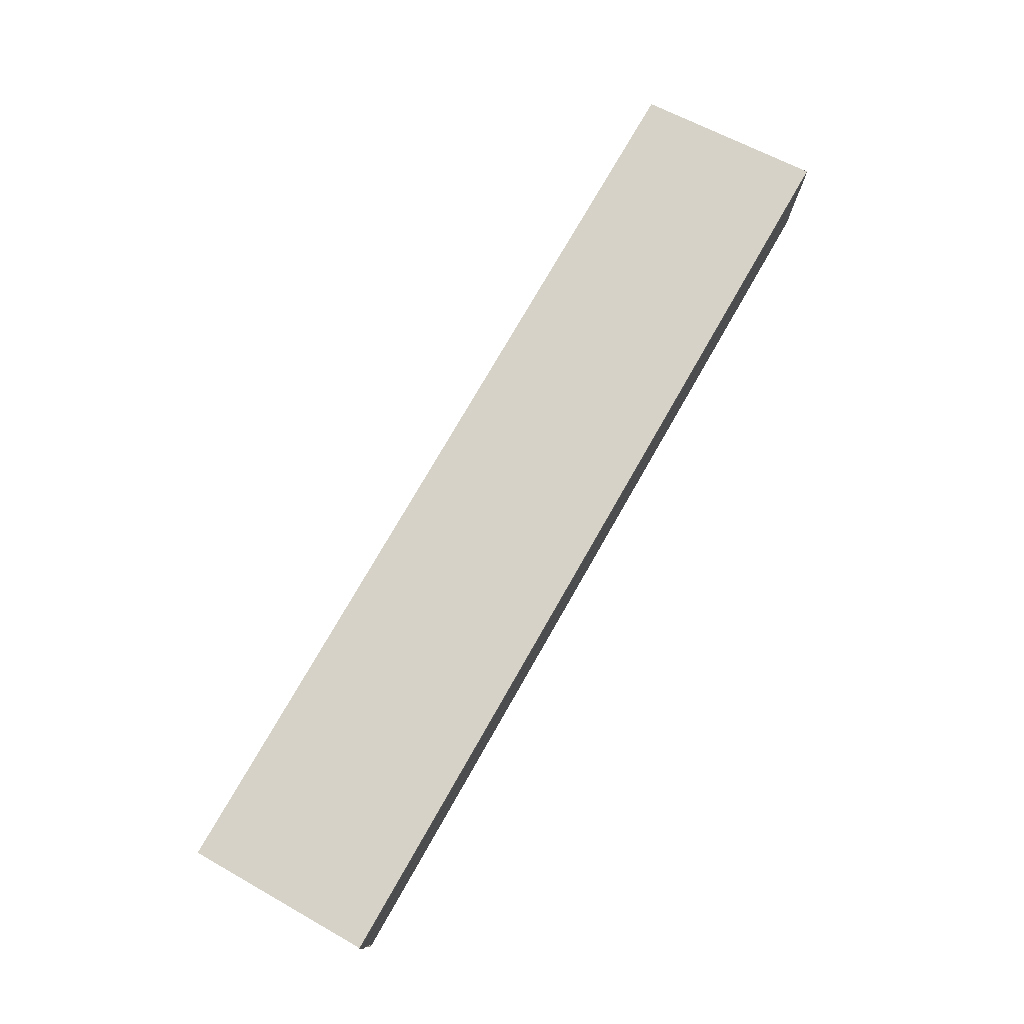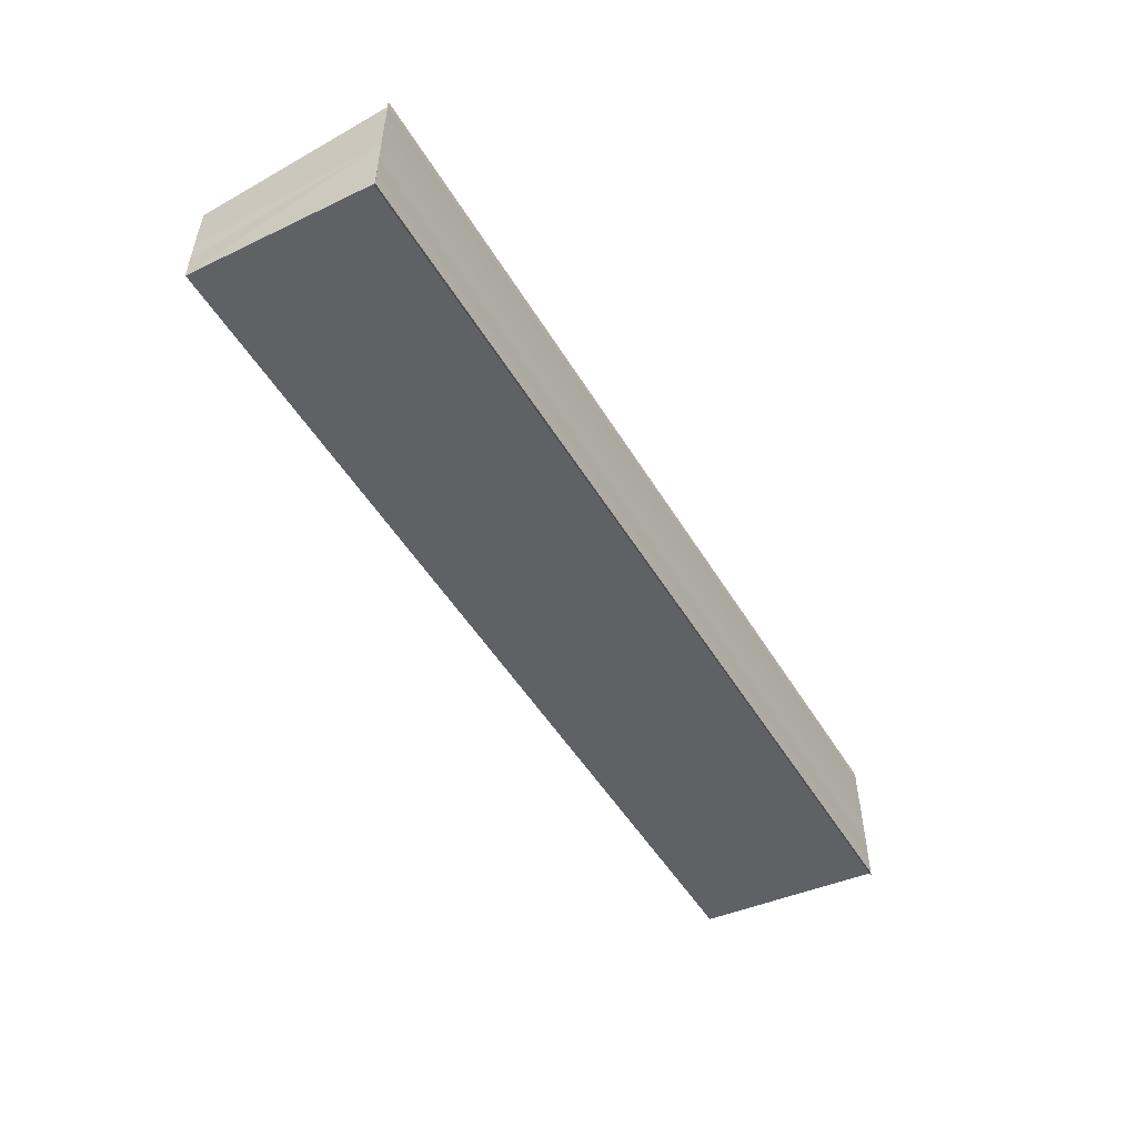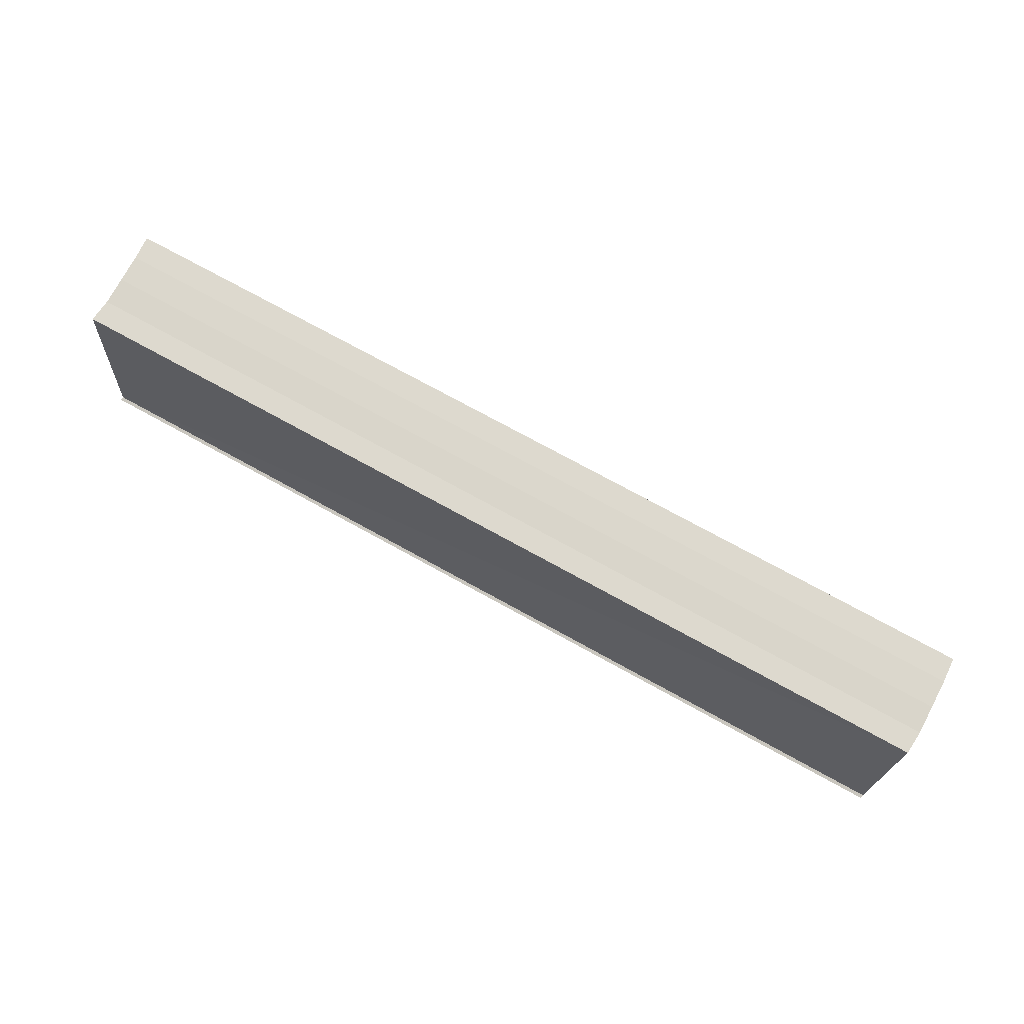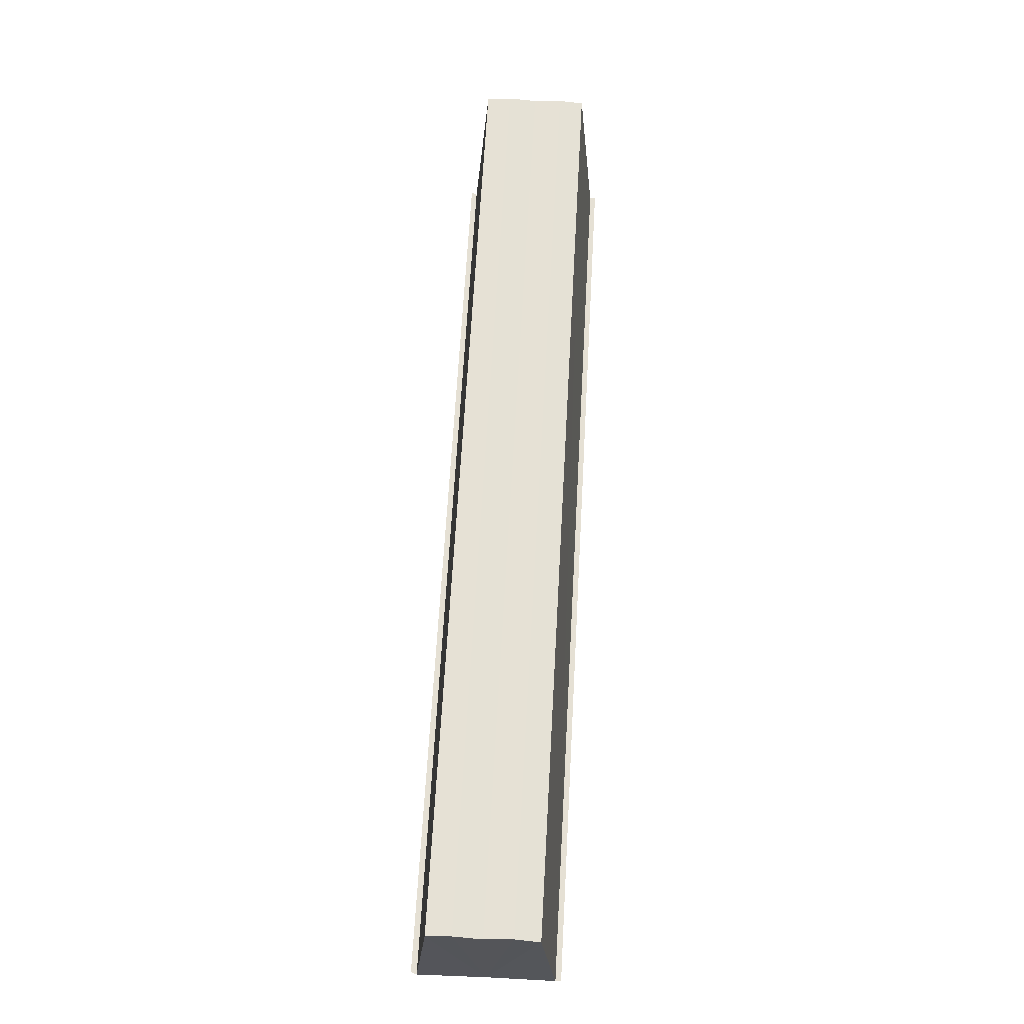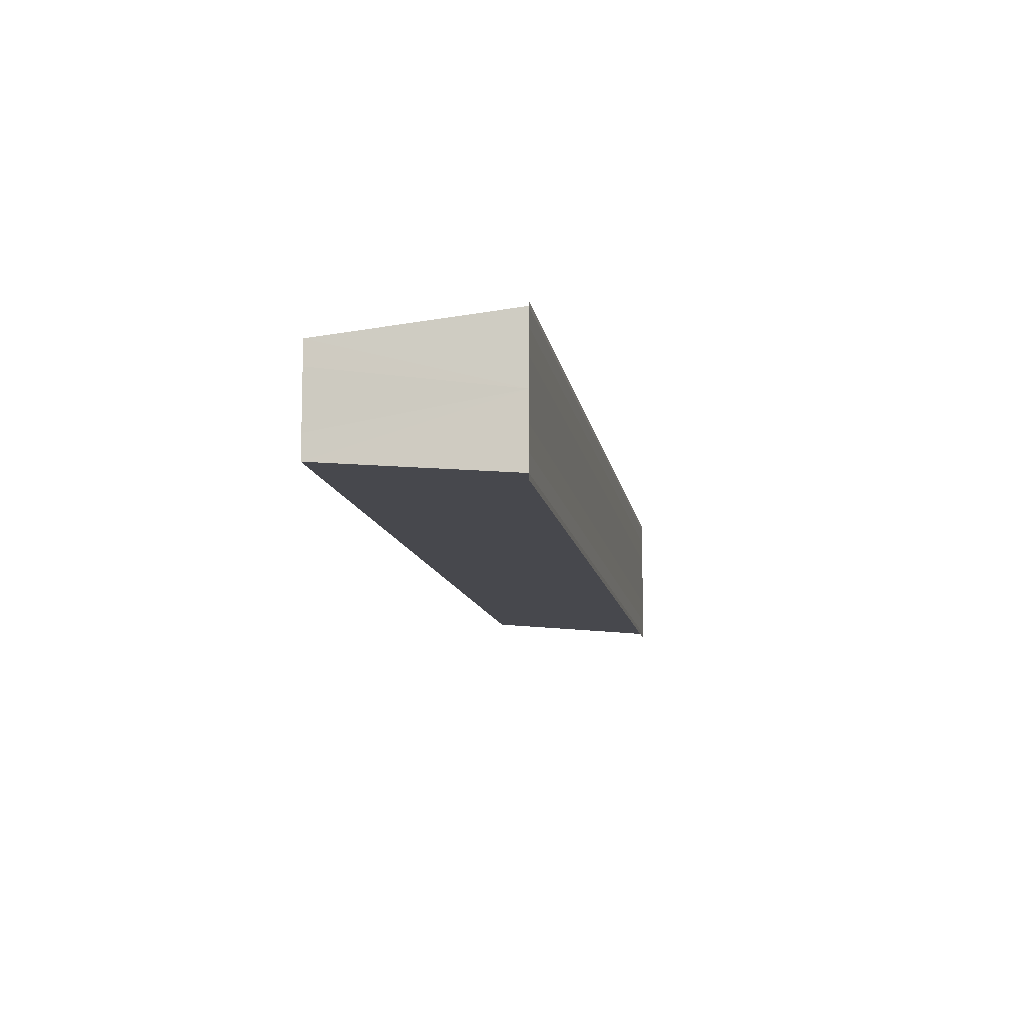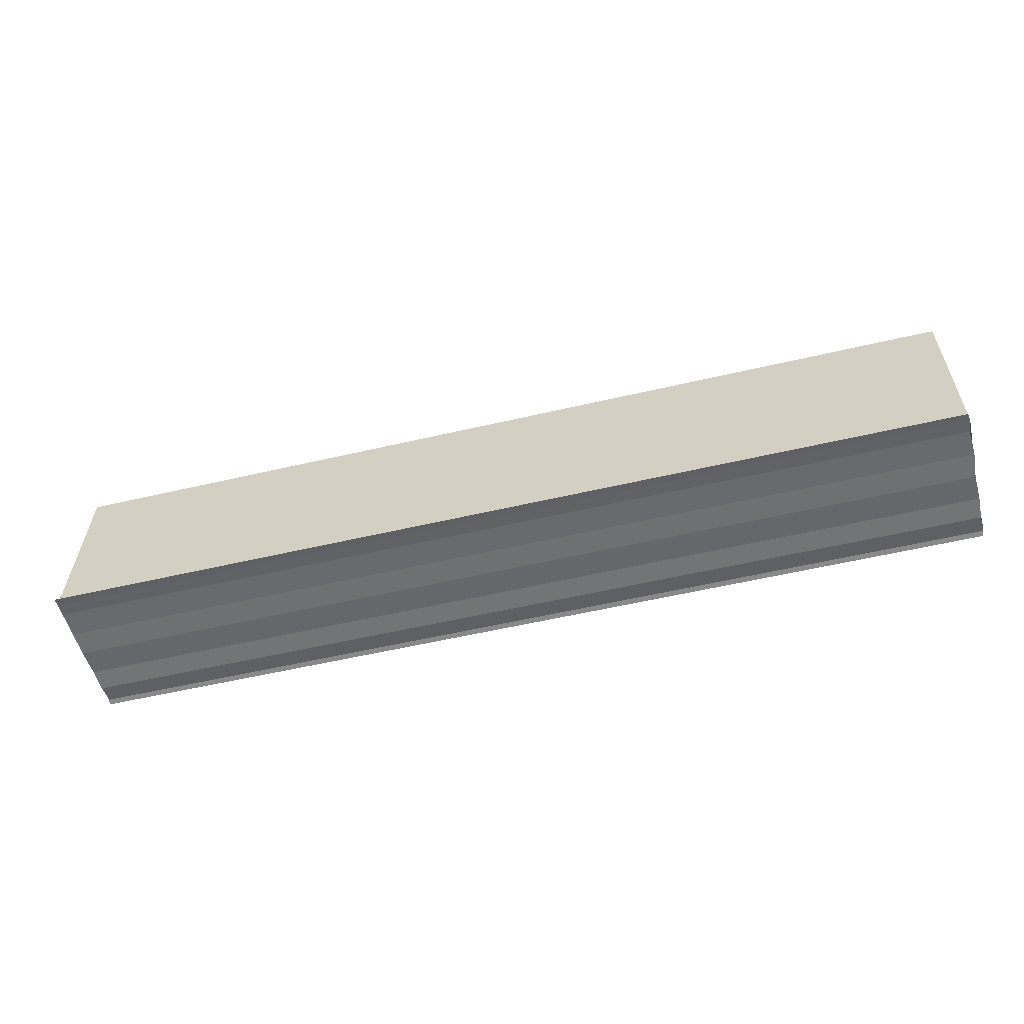
<metadata>
{"format":"obj","ext":"obj","renderer":"f3d","projection":"perspective","resolution":1024,"background":"white","views":[{"elev":77.6,"azim":-60.0,"up":"+Z"},{"elev":-50.9,"azim":-59.7,"up":"+Z"},{"elev":73.5,"azim":-151.0,"up":"+Y"},{"elev":65.3,"azim":93.2,"up":"+Y"},{"elev":-12.0,"azim":-80.2,"up":"+Z"},{"elev":-53.1,"azim":14.3,"up":"+Y"}]}
</metadata>
<code>
o 878
v 2244 1876 12.58
v 2244 1876 12.58
v 2244 1876 12.58
v 2244 1876 12.58
v 2244 1876 12.58
v 2244 1876 12.58
v 2244 1876 12.58
v 2244 1876 12.58
v 2244 1876 12.58
v 2244 1876 12.58
v 2244 1876 12.58
v 2244 1876 12.58
v 2244 1876 12.58
v 2244 1876 12.58
v 2244 1876 12.58
v 2244 1876 12.58
v 2244 1876 12.58
v 2244 1876 12.58
v 2244 1876 12.58
v 2244 1876 12.58
v 2244 1876 12.58
v 2244 1876 12.57
v 2244 1876 12.58
v 2244 1876 12.58
v 2244 1876 12.58
v 2244 1876 12.58
v 2244 1876 12.58
v 2244 1876 12.58
v 2244 1876 12.58
v 2244 1876 12.58
v 2244 1876 12.58
v 2244 1876 12.58
v 2244 1876 12.58
v 2244 1876 12.58
v 2244 1876 12.58
v 2244 1876 12.58
v 2244 1876 12.58
v 2244 1876 12.58
v 2244 1876 12.58
v 2244 1876 12.58
v 2244 1876 12.58
v 2244 1876 12.58
v 2244 1876 12.58
v 2244 1876 12.58
v 2244 1876 12.58
v 2244 1876 12.58
v 2244 1876 12.58
v 2244 1876 12.57
v 2244 1876 12.58
v 2244 1876 12.58
v 2244 1876 12.58
v 2244 1876 12.58
v 2244 1876 12.57
v 2244 1876 12.57
v 2244 1876 12.57
v 2244 1876 12.57
v 2244 1876 12.57
v 2244 1876 12.57
v 2244 1876 12.57
v 2244 1876 12.58
v 2244 1876 12.57
v 2244 1876 12.58
v 2244 1876 12.57
v 2244 1876 12.57
v 2244 1876 12.57
f 1 2 3
f 2 4 5
f 6 1 7
f 8 6 9
f 9 10 11
f 11 12 13
f 13 14 15
f 15 16 17
f 18 16 19
f 18 19 20
f 18 20 21
f 18 22 16
f 18 21 23
f 18 23 24
f 25 24 26
f 27 28 25
f 29 23 30
f 29 31 32
f 33 34 29
f 33 35 29
f 36 24 37
f 38 39 36
f 40 38 36
f 41 38 40
f 42 41 40
f 42 37 43
f 42 43 44
f 42 44 45
f 42 45 46
f 42 46 47
f 42 47 48
f 18 41 42
f 49 18 42
f 50 18 49
f 51 50 49
f 52 50 51
f 53 52 51
f 54 52 55
f 56 57 55
f 55 58 59
f 60 61 62
f 63 61 64
f 62 22 65
f 64 22 65

</code>
